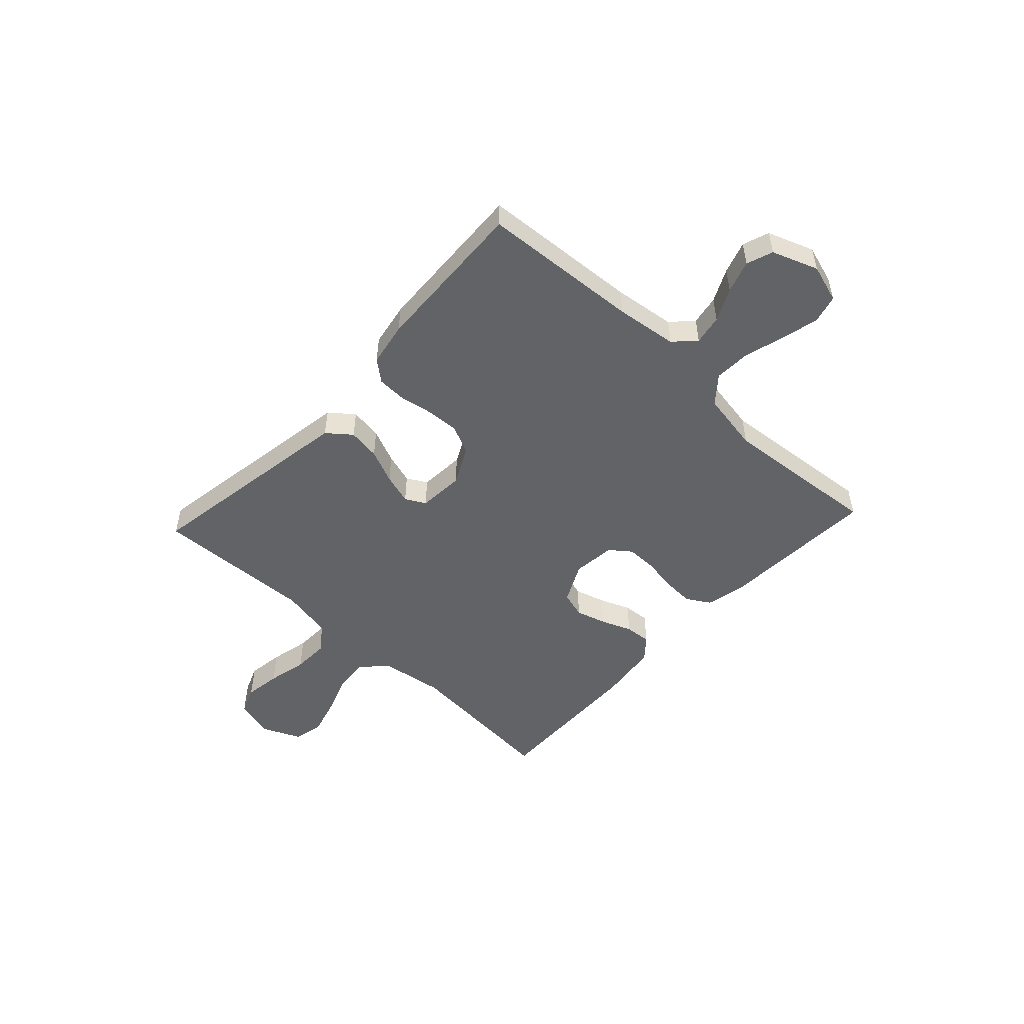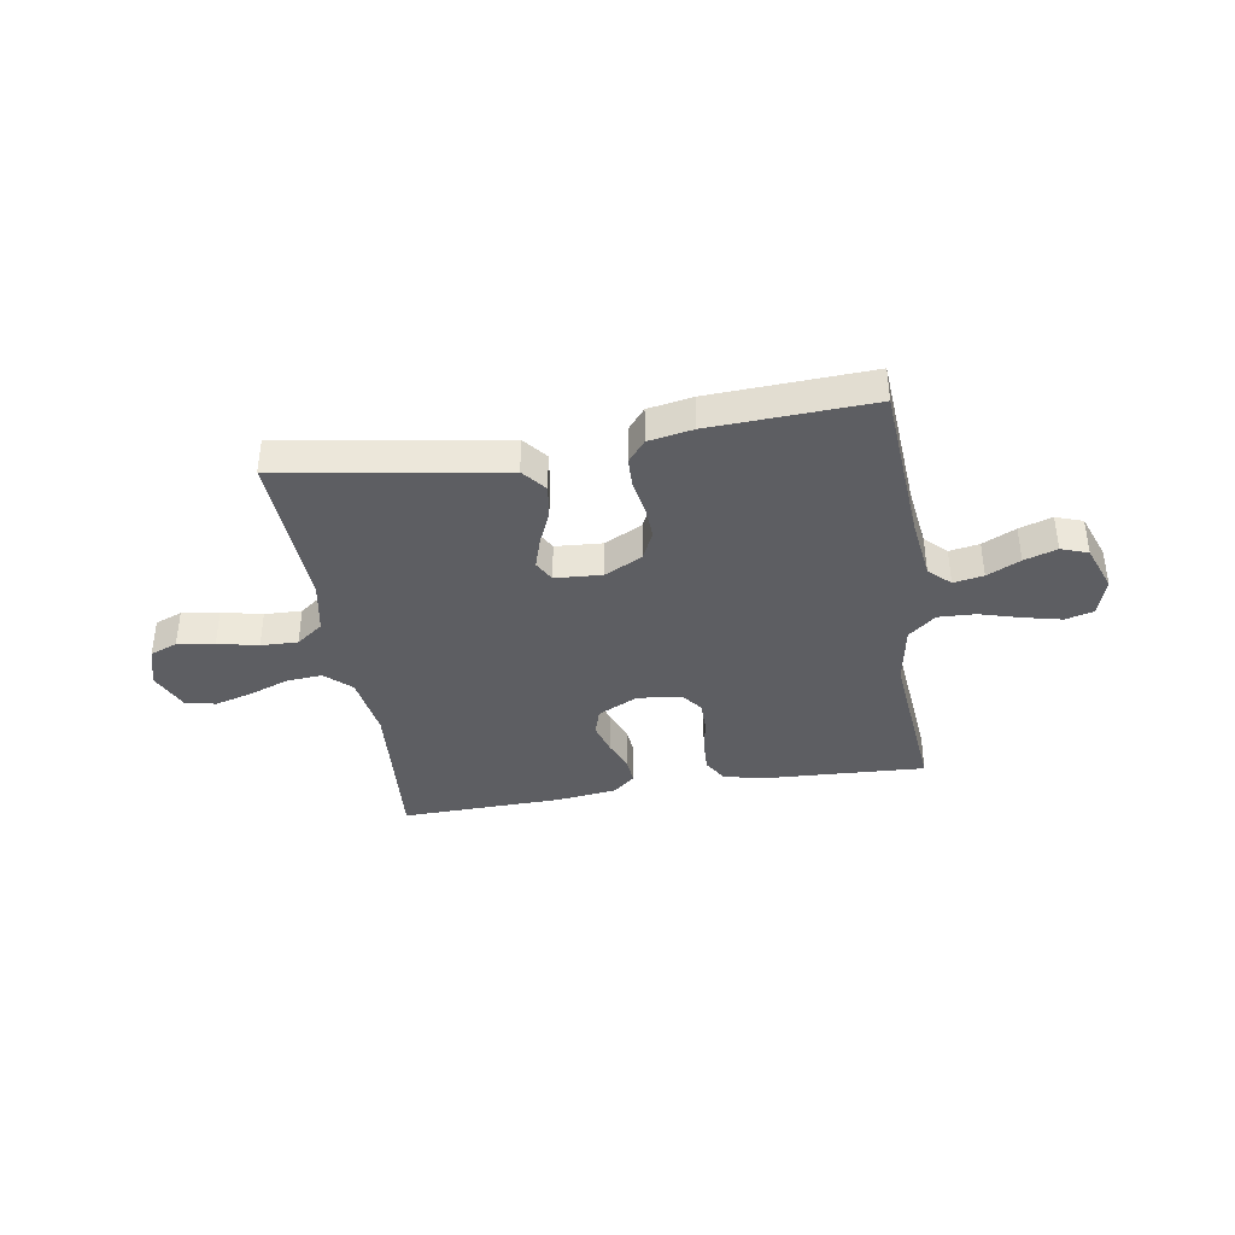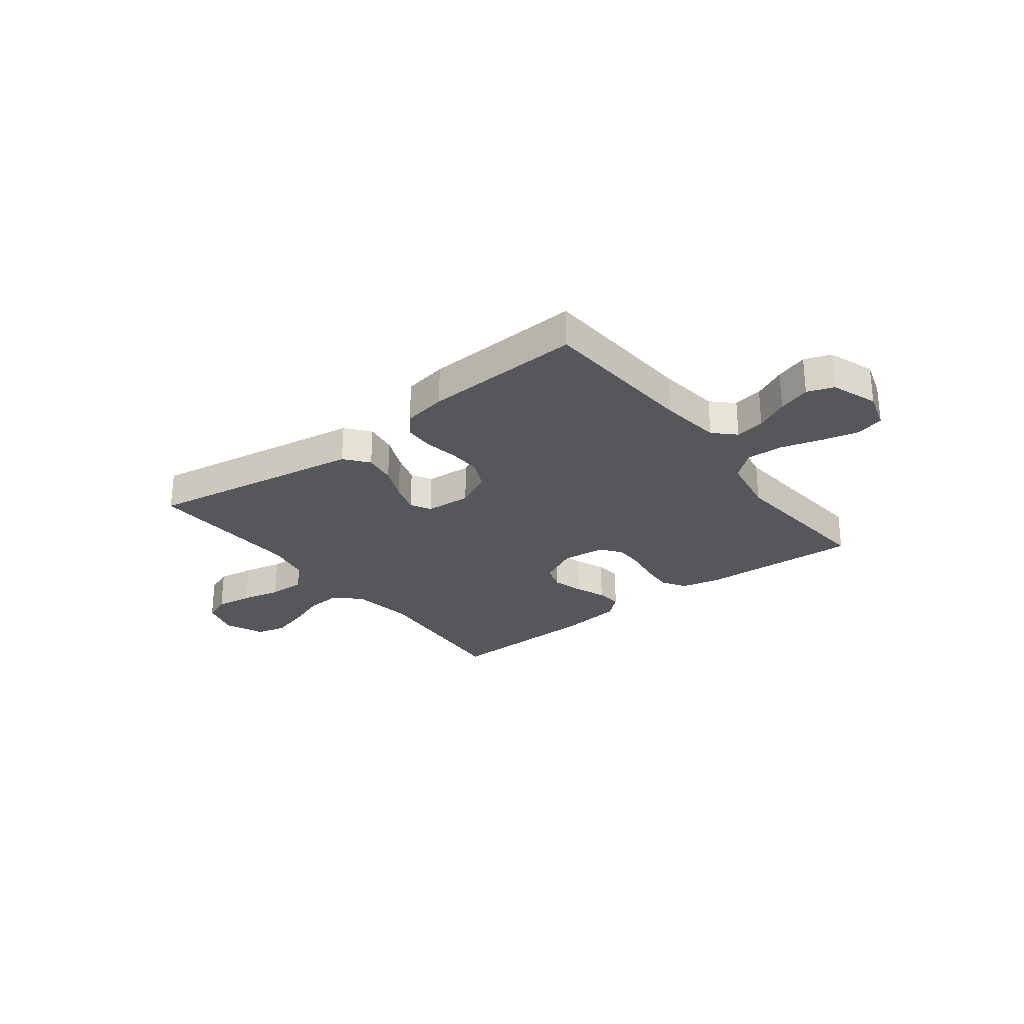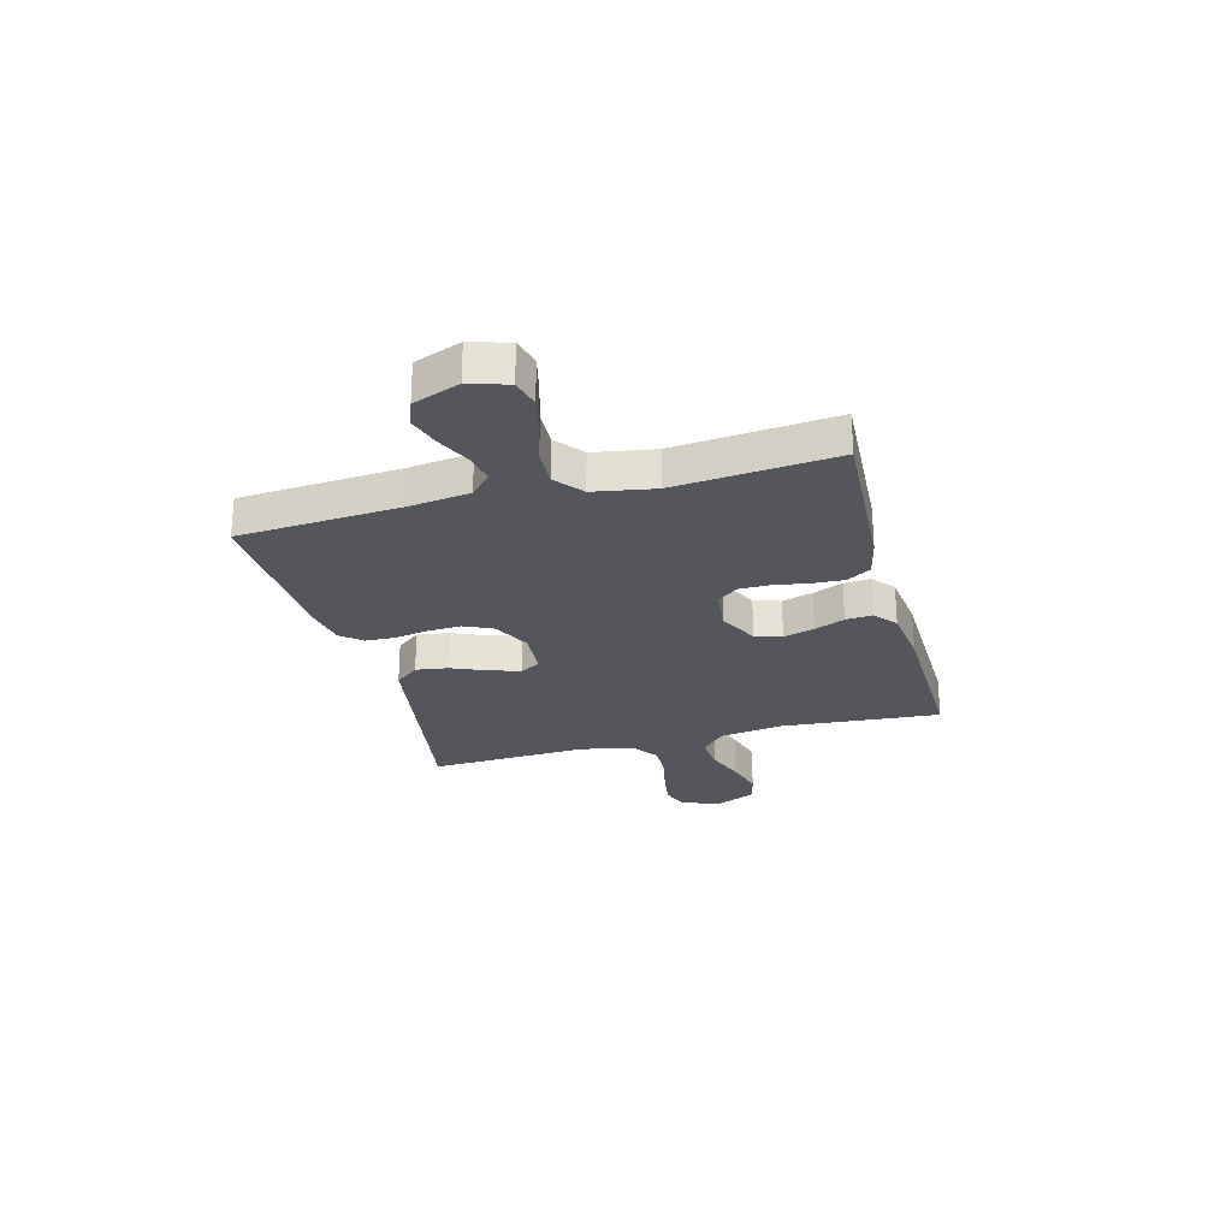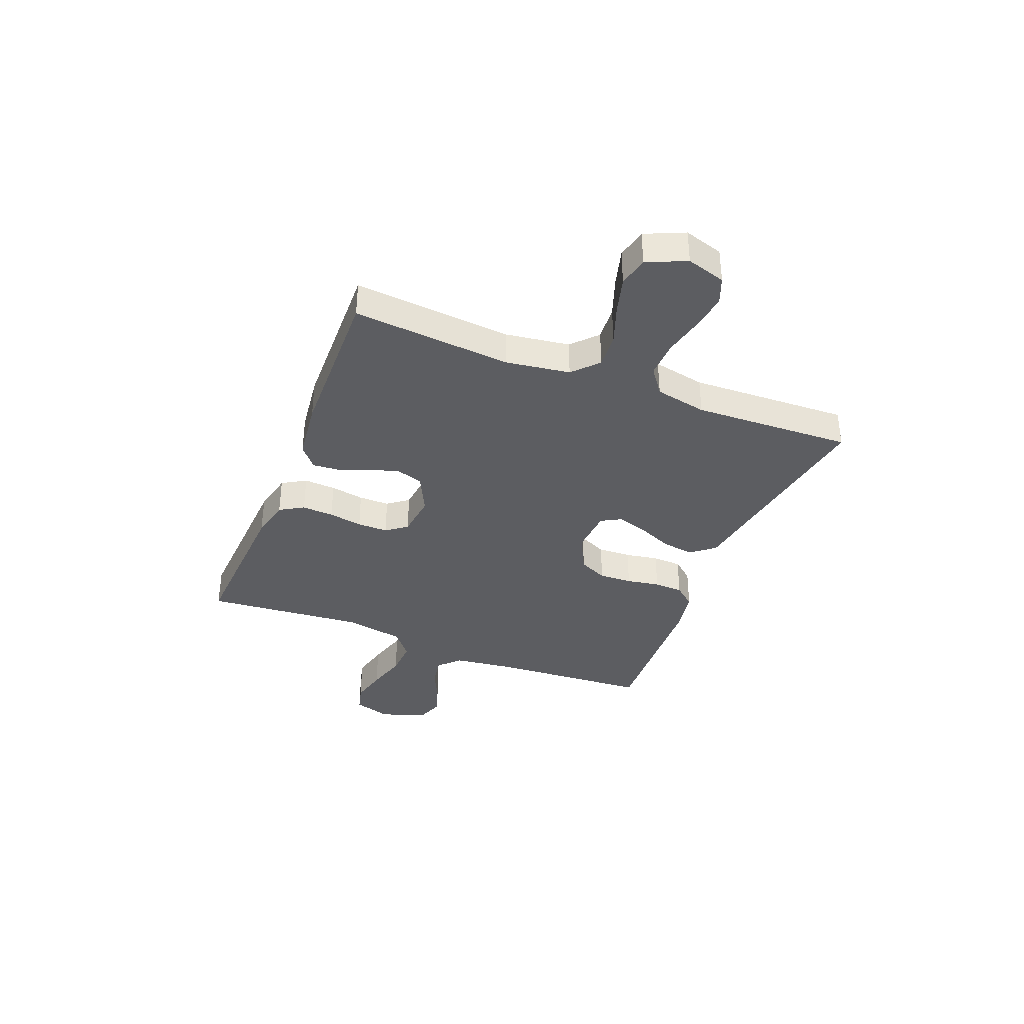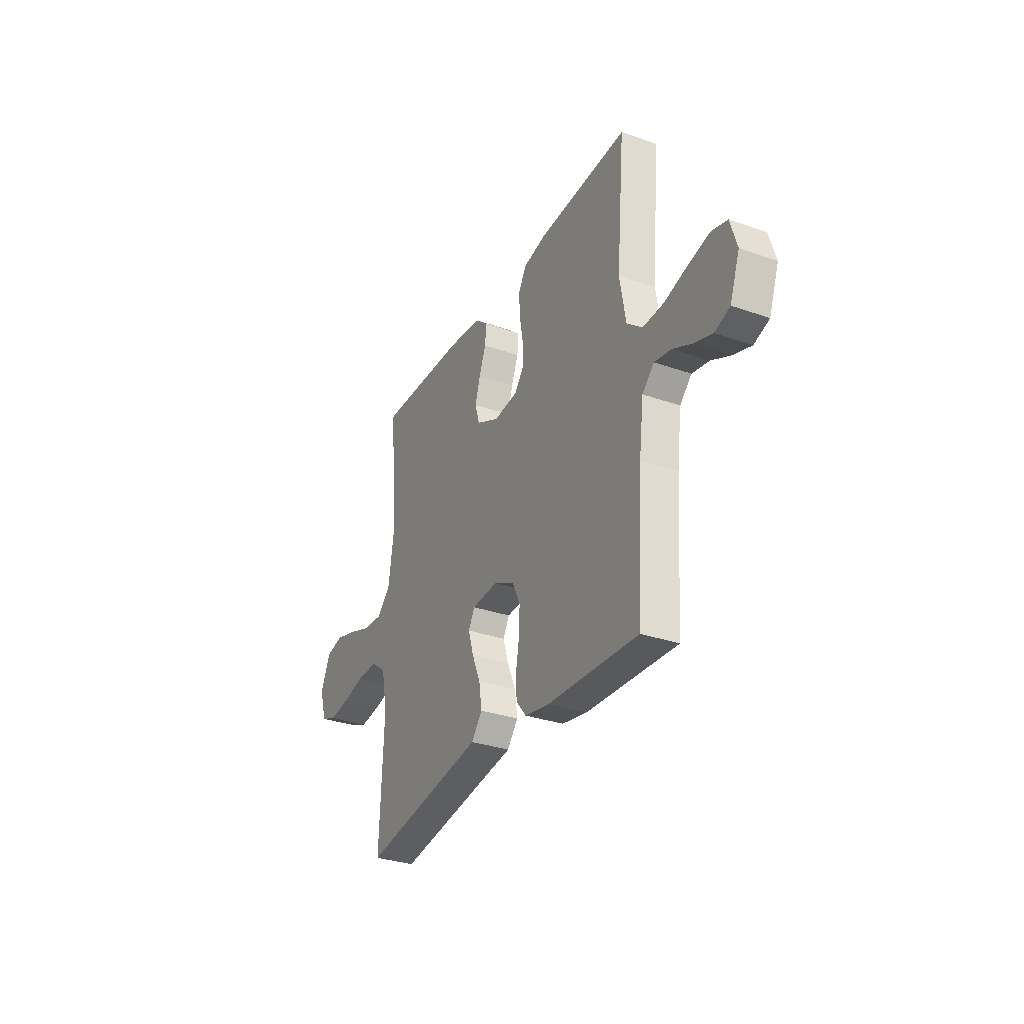
<metadata>
{"format":"obj","ext":"obj","renderer":"f3d","projection":"perspective","resolution":1024,"background":"white","views":[{"elev":-51.0,"azim":-132.9,"up":"+Y"},{"elev":-38.5,"azim":-170.7,"up":"+Y"},{"elev":-27.4,"azim":-142.5,"up":"+Y"},{"elev":-26.2,"azim":-75.0,"up":"+Y"},{"elev":-36.7,"azim":68.3,"up":"+Y"},{"elev":-31.4,"azim":-116.5,"up":"+Z"}]}
</metadata>
<code>
v -0.5 0.07 -0.5
v -0.52 0.07 -0.2
v -0.535 0.07 -0.083
v -0.574 0.07 -0.045
v -0.63 0.07 -0.055
v -0.692 0.07 -0.085
v -0.753 0.07 -0.105
v -0.803 0.07 -0.087
v -0.835 0.07 0
v -0.813 0.07 0.072
v -0.76 0.07 0.086
v -0.689 0.07 0.069
v -0.613 0.07 0.047
v -0.544 0.07 0.044
v -0.493 0.07 0.086
v -0.473 0.07 0.2
v -0.5 0.07 0.5
v -0.2 0.07 0.484
v -0.124 0.07 0.467
v -0.097 0.07 0.422
v -0.1 0.07 0.362
v -0.111 0.07 0.298
v -0.111 0.07 0.24
v -0.081 0.07 0.201
v 0 0.07 0.192
v 0.075 0.07 0.229
v 0.09 0.07 0.279
v 0.073 0.07 0.337
v 0.05 0.07 0.394
v 0.046 0.07 0.444
v 0.087 0.07 0.479
v 0.2 0.07 0.493
v 0.5 0.07 0.5
v 0.476 0.07 0.2
v 0.494 0.07 0.079
v 0.541 0.07 0.035
v 0.607 0.07 0.04
v 0.681 0.07 0.067
v 0.752 0.07 0.087
v 0.809 0.07 0.074
v 0.842 0.07 0
v 0.82 0.07 -0.074
v 0.769 0.07 -0.094
v 0.7 0.07 -0.084
v 0.625 0.07 -0.067
v 0.556 0.07 -0.065
v 0.506 0.07 -0.102
v 0.487 0.07 -0.2
v 0.5 0.07 -0.5
v 0.2 0.07 -0.451
v 0.089 0.07 -0.433
v 0.053 0.07 -0.388
v 0.062 0.07 -0.327
v 0.09 0.07 -0.262
v 0.108 0.07 -0.204
v 0.087 0.07 -0.166
v 0 0.07 -0.16
v -0.071 0.07 -0.196
v -0.096 0.07 -0.25
v -0.093 0.07 -0.313
v -0.082 0.07 -0.376
v -0.084 0.07 -0.431
v -0.117 0.07 -0.471
v -0.2 0.07 -0.486
v -0.5 0 -0.5
v -0.52 0 -0.2
v -0.535 0 -0.083
v -0.574 0 -0.045
v -0.63 0 -0.055
v -0.692 0 -0.085
v -0.753 0 -0.105
v -0.803 0 -0.087
v -0.835 0 0
v -0.813 0 0.072
v -0.76 0 0.086
v -0.689 0 0.069
v -0.613 0 0.047
v -0.544 0 0.044
v -0.493 0 0.086
v -0.473 0 0.2
v -0.5 0 0.5
v -0.2 0 0.484
v -0.124 0 0.467
v -0.097 0 0.422
v -0.1 0 0.362
v -0.111 0 0.298
v -0.111 0 0.24
v -0.081 0 0.201
v 0 0 0.192
v 0.075 0 0.229
v 0.09 0 0.279
v 0.073 0 0.337
v 0.05 0 0.394
v 0.046 0 0.444
v 0.087 0 0.479
v 0.2 0 0.493
v 0.5 0 0.5
v 0.476 0 0.2
v 0.494 0 0.079
v 0.541 0 0.035
v 0.607 0 0.04
v 0.681 0 0.067
v 0.752 0 0.087
v 0.809 0 0.074
v 0.842 0 0
v 0.82 0 -0.074
v 0.769 0 -0.094
v 0.7 0 -0.084
v 0.625 0 -0.067
v 0.556 0 -0.065
v 0.506 0 -0.102
v 0.487 0 -0.2
v 0.5 0 -0.5
v 0.2 0 -0.451
v 0.089 0 -0.433
v 0.053 0 -0.388
v 0.062 0 -0.327
v 0.09 0 -0.262
v 0.108 0 -0.204
v 0.087 0 -0.166
v 0 0 -0.16
v -0.071 0 -0.196
v -0.096 0 -0.25
v -0.093 0 -0.313
v -0.082 0 -0.376
v -0.084 0 -0.431
v -0.117 0 -0.471
v -0.2 0 -0.486
f 63 64 1 2
f 60 61 62 63
f 59 60 63 2
f 58 59 2 3
f 57 58 3 4
f 56 57 4
f 51 52 53 54
f 50 51 54 55
f 48 49 50 55
f 47 48 55 56
f 42 43 44 45
f 40 41 42 45
f 40 45 46
f 37 38 39 40
f 37 40 46
f 36 37 46 47
f 31 32 33 34
f 31 34 35
f 28 29 30 31
f 27 28 31 35
f 26 27 35 36
f 19 20 21 22
f 19 22 23
f 16 17 18 19
f 15 16 19 23
f 14 15 23 24
f 10 11 12 13
f 8 9 10 13
f 8 13 14
f 5 6 7 8
f 5 8 14 24
f 36 47 56 4
f 25 26 36
f 4 5 24 25
f 4 25 36
f 66 65 128 127
f 127 126 125 124
f 66 127 124 123
f 67 66 123 122
f 68 67 122 121
f 68 121 120
f 118 117 116 115
f 119 118 115 114
f 119 114 113 112
f 120 119 112 111
f 109 108 107 106
f 109 106 105 104
f 110 109 104
f 104 103 102 101
f 110 104 101
f 111 110 101 100
f 98 97 96 95
f 99 98 95
f 95 94 93 92
f 99 95 92 91
f 100 99 91 90
f 86 85 84 83
f 87 86 83
f 83 82 81 80
f 87 83 80 79
f 88 87 79 78
f 77 76 75 74
f 77 74 73 72
f 78 77 72
f 72 71 70 69
f 88 78 72 69
f 68 120 111 100
f 100 90 89
f 89 88 69 68
f 100 89 68
f 1 65 66 2
f 2 66 67 3
f 3 67 68 4
f 4 68 69 5
f 5 69 70 6
f 6 70 71 7
f 7 71 72 8
f 8 72 73 9
f 9 73 74 10
f 10 74 75 11
f 11 75 76 12
f 12 76 77 13
f 13 77 78 14
f 14 78 79 15
f 15 79 80 16
f 16 80 81 17
f 17 81 82 18
f 18 82 83 19
f 19 83 84 20
f 20 84 85 21
f 21 85 86 22
f 22 86 87 23
f 23 87 88 24
f 24 88 89 25
f 25 89 90 26
f 26 90 91 27
f 27 91 92 28
f 28 92 93 29
f 29 93 94 30
f 30 94 95 31
f 31 95 96 32
f 32 96 97 33
f 33 97 98 34
f 34 98 99 35
f 35 99 100 36
f 36 100 101 37
f 37 101 102 38
f 38 102 103 39
f 39 103 104 40
f 40 104 105 41
f 41 105 106 42
f 42 106 107 43
f 43 107 108 44
f 44 108 109 45
f 45 109 110 46
f 46 110 111 47
f 47 111 112 48
f 48 112 113 49
f 49 113 114 50
f 50 114 115 51
f 51 115 116 52
f 52 116 117 53
f 53 117 118 54
f 54 118 119 55
f 55 119 120 56
f 56 120 121 57
f 57 121 122 58
f 58 122 123 59
f 59 123 124 60
f 60 124 125 61
f 61 125 126 62
f 62 126 127 63
f 63 127 128 64
f 64 128 65 1

</code>
